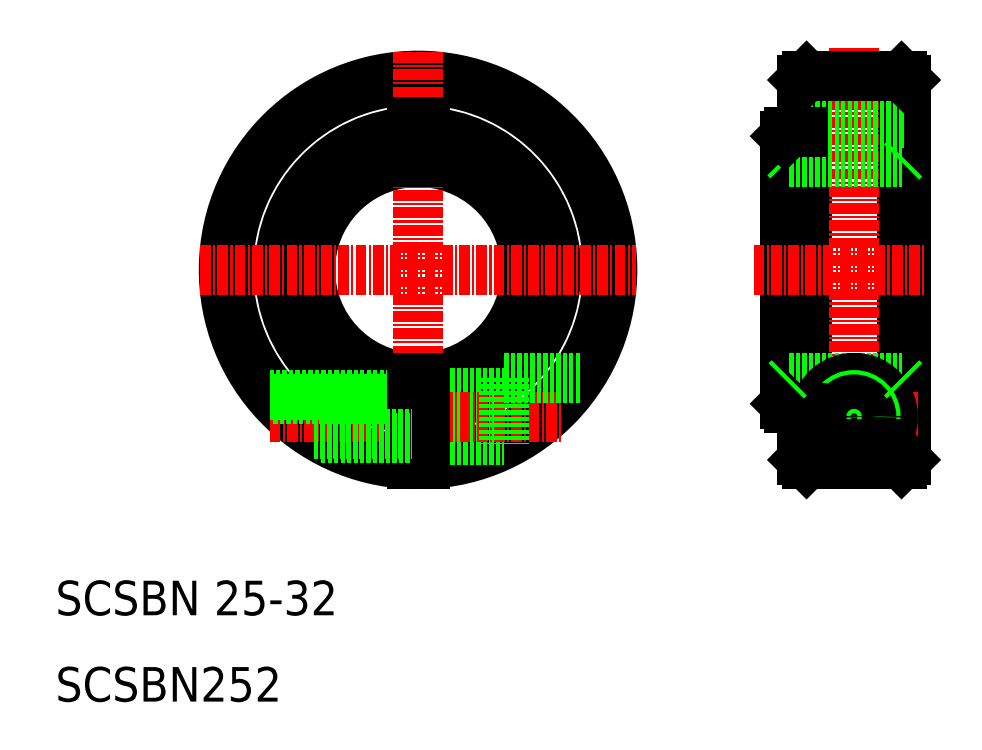
<metadata>
{"format":"dxf","ext":"dxf","renderer":"ezdxf+matplotlib","layout":"modelspace","background":"white","min_lineweight":24,"dpi":150}
</metadata>
<code>
0
SECTION
2
ENTITIES
0
ARC
8
0
10
52
20
60
30
0
40
12.5
50
273.4
51
86.56
0
ARC
8
0
10
52
20
60
30
0
40
16
50
272.7
51
87.31
0
ARC
8
0
10
52
20
60
30
0
40
22.5
50
271.9
51
268.1
0
ARC
8
0
10
52
20
60
30
0
40
22
50
272
51
268
0
ARC
8
0
10
52
20
60
30
0
40
12.5
50
93.44
51
266.6
0
ARC
8
0
10
52
20
60
30
0
40
16
50
92.69
51
267.3
0
LINE
8
CENTER
10
52
20
85.24
30
0
11
52
21
34.76
31
0
0
TEXT
8
0
10
10
20
10
30
0
40
4
1
SCSBN252
0
TEXT
8
0
10
10
20
20
30
0
40
4
1
SCSBN 25-32
0
LINE
8
0
10
52.75
20
45.75
30
0
11
62
21
45.75
31
0
0
LINE
8
0
10
52.75
20
40.25
30
0
11
62
21
40.25
31
0
0
LINE
8
CENTER
10
34.81
20
43
30
0
11
68.77
21
43
31
0
0
LINE
8
0
10
35.23
20
45
30
0
11
51.25
21
45
31
0
0
LINE
8
0
10
34.8
20
45.5
30
0
11
51.25
21
45.5
31
0
0
LINE
8
0
10
52.75
20
47.52
30
0
11
52.75
21
37.51
31
0
0
LINE
8
0
10
51.25
20
47.52
30
0
11
51.25
21
37.51
31
0
0
LINE
8
0
10
40.78
20
40.5
30
0
11
51.25
21
40.5
31
0
0
LINE
8
0
10
39.95
20
41
30
0
11
51.25
21
41
31
0
0
LINE
8
0
10
62
20
47.5
30
0
11
62
21
39.84
31
0
0
LINE
8
0
10
62
20
47.5
30
0
11
70.71
21
47.5
31
0
0
LINE
8
CENTER
10
26.76
20
60
30
0
11
77.24
21
60
31
0
0
LINE
8
0
10
52.75
20
77
30
0
11
52.75
21
72.48
31
0
0
LINE
8
0
10
51.25
20
77
30
0
11
51.25
21
72.48
31
0
0
LINE
8
0
10
51.25
20
77
30
0
11
52.75
21
77
31
0
0
LINE
8
0
10
96.5
20
82
30
0
11
96.5
21
38
31
0
0
LINE
8
0
10
108.5
20
82
30
0
11
108.5
21
38
31
0
0
LINE
8
0
10
94.5
20
75.5
30
0
11
94.5
21
44.5
31
0
0
LINE
8
0
10
95
20
76
30
0
11
95
21
44
31
0
0
LINE
8
0
10
97
20
82.5
30
0
11
97
21
37.5
31
0
0
LINE
8
0
10
108
20
37.5
30
0
11
108
21
82.5
31
0
0
LINE
8
CENTER
10
102.5
20
85.74
30
0
11
102.5
21
36.76
31
0
0
LINE
8
0
10
95
20
47.5
30
0
11
108
21
47.5
31
0
0
LINE
8
0
10
97
20
37.5
30
0
11
108
21
37.5
31
0
0
LINE
8
CENTER
10
95.11
20
43
30
0
11
109.9
21
43
31
0
0
CIRCLE
8
0
10
102.5
20
43
30
0
40
2.75
0
ARC
8
0
10
102.5
20
43
30
0
40
4.5
50
315.5
51
224.5
0
CIRCLE
8
0
10
102.5
20
43
30
0
40
2.5
0
LINE
8
0
10
99.29
20
39.84
30
0
11
105.7
21
39.84
31
0
0
LINE
8
0
10
96.5
20
38
30
0
11
97
21
37.5
31
0
0
LINE
8
0
10
95
20
44
30
0
11
96.5
21
44
31
0
0
LINE
8
0
10
94.5
20
44.5
30
0
11
95
21
44
31
0
0
LINE
8
0
10
95
20
47.5
30
0
11
94.5
21
47
31
0
0
CIRCLE
8
0
10
102.5
20
43
30
0
40
2
0
LINE
8
0
10
108
20
37.5
30
0
11
108.5
21
38
31
0
0
LINE
8
0
10
108
20
47.5
30
0
11
108.5
21
47
31
0
0
LINE
8
0
10
96.5
20
77
30
0
11
108.5
21
77
31
0
0
LINE
8
0
10
97
20
82.5
30
0
11
108
21
82.5
31
0
0
LINE
8
0
10
95
20
72.5
30
0
11
108
21
72.5
31
0
0
LINE
8
CENTER
10
90.87
20
60
30
0
11
110.7
21
60
31
0
0
LINE
8
0
10
94.5
20
73
30
0
11
95
21
72.5
31
0
0
LINE
8
0
10
96.5
20
60
30
0
11
96.5
21
60
31
0
0
LINE
8
0
10
96.5
20
71
30
0
11
96.5
21
71
31
0
0
LINE
8
0
10
95
20
76
30
0
11
96.5
21
76
31
0
0
LINE
8
0
10
94.5
20
75.5
30
0
11
95
21
76
31
0
0
LINE
8
0
10
96.5
20
82
30
0
11
97
21
82.5
31
0
0
LINE
8
0
10
108
20
72.5
30
0
11
108.5
21
73
31
0
0
LINE
8
0
10
108
20
82.5
30
0
11
108.5
21
82
31
0
0
ENDSEC
0
EOF

</code>
